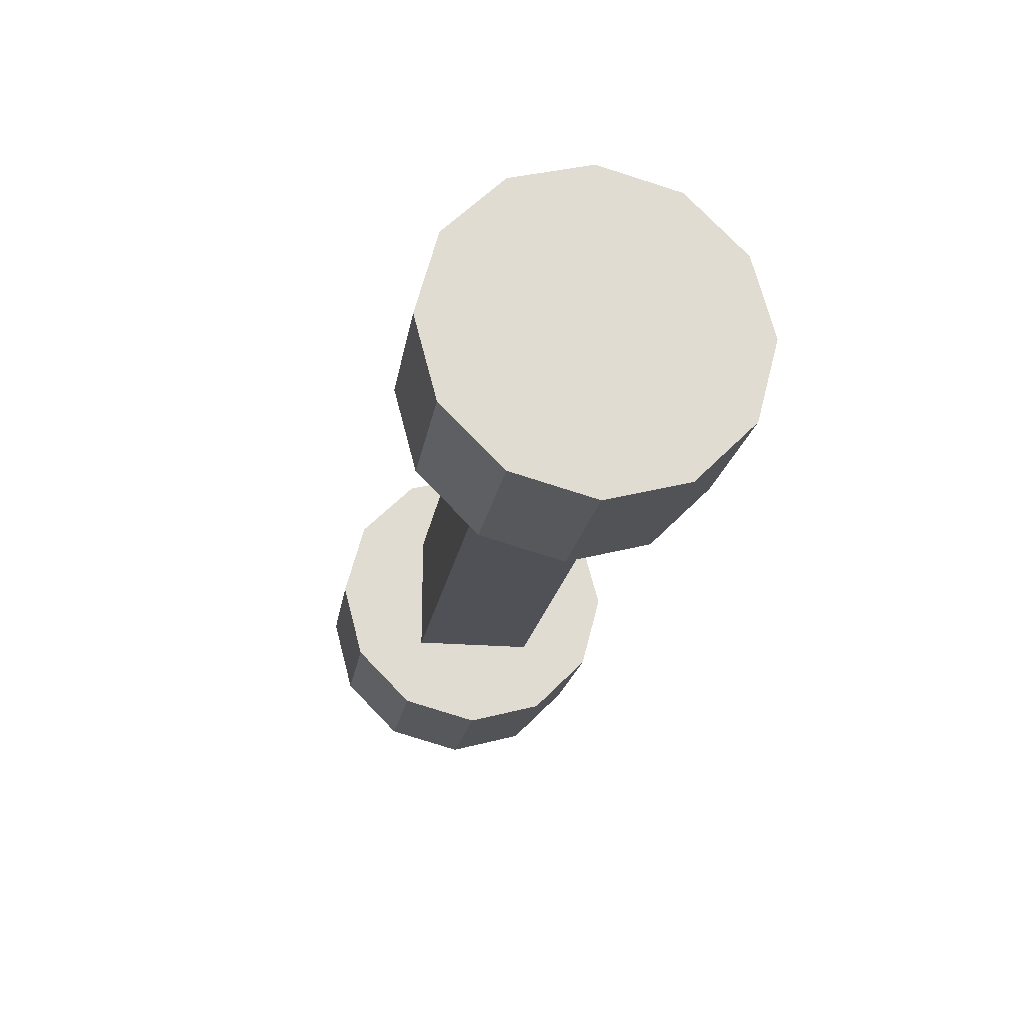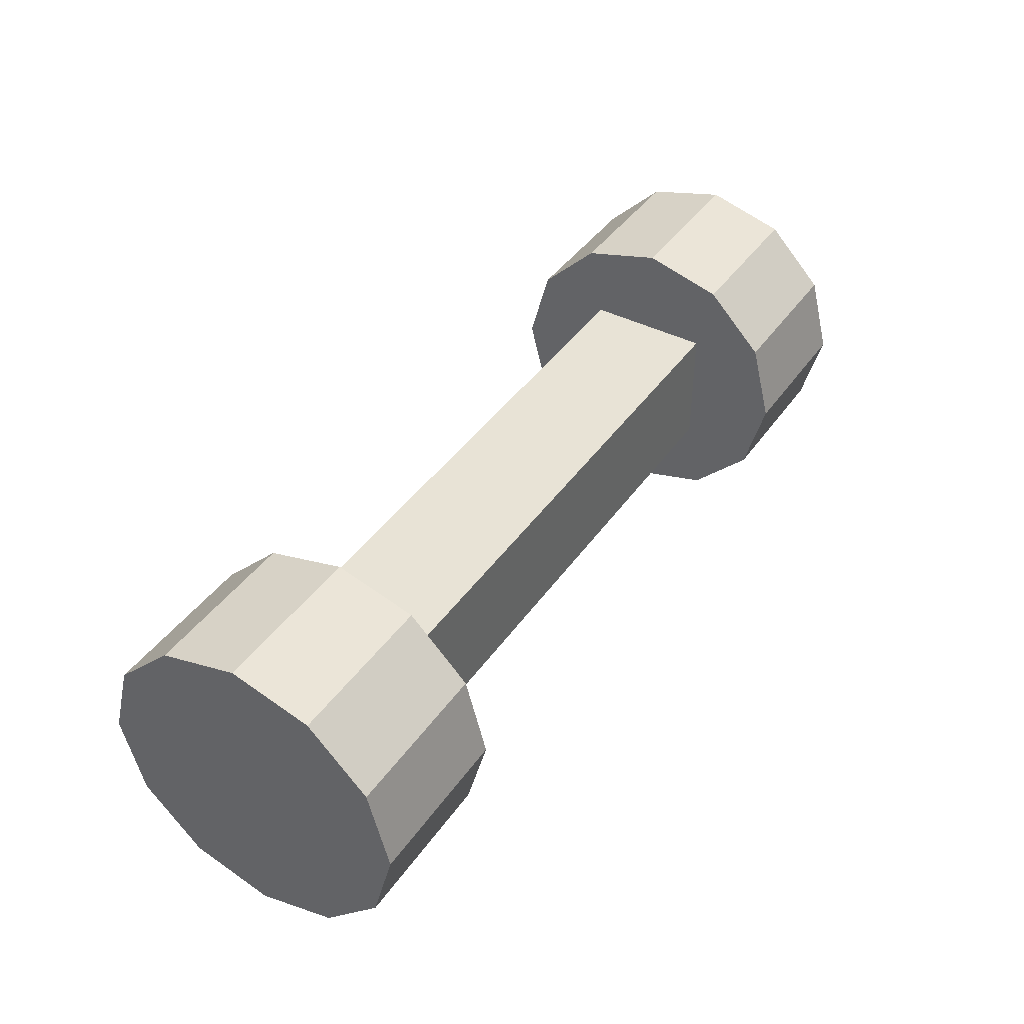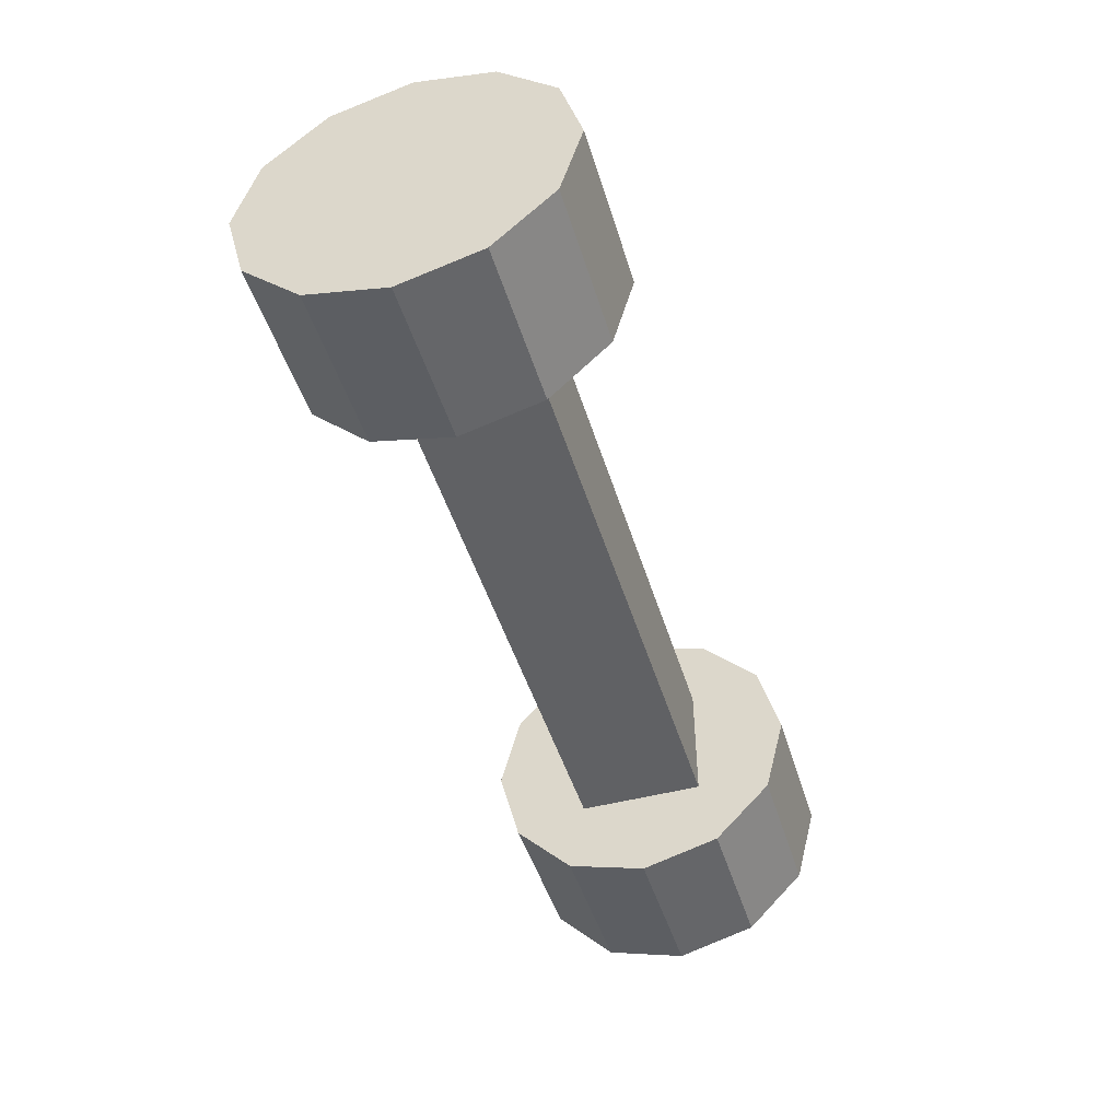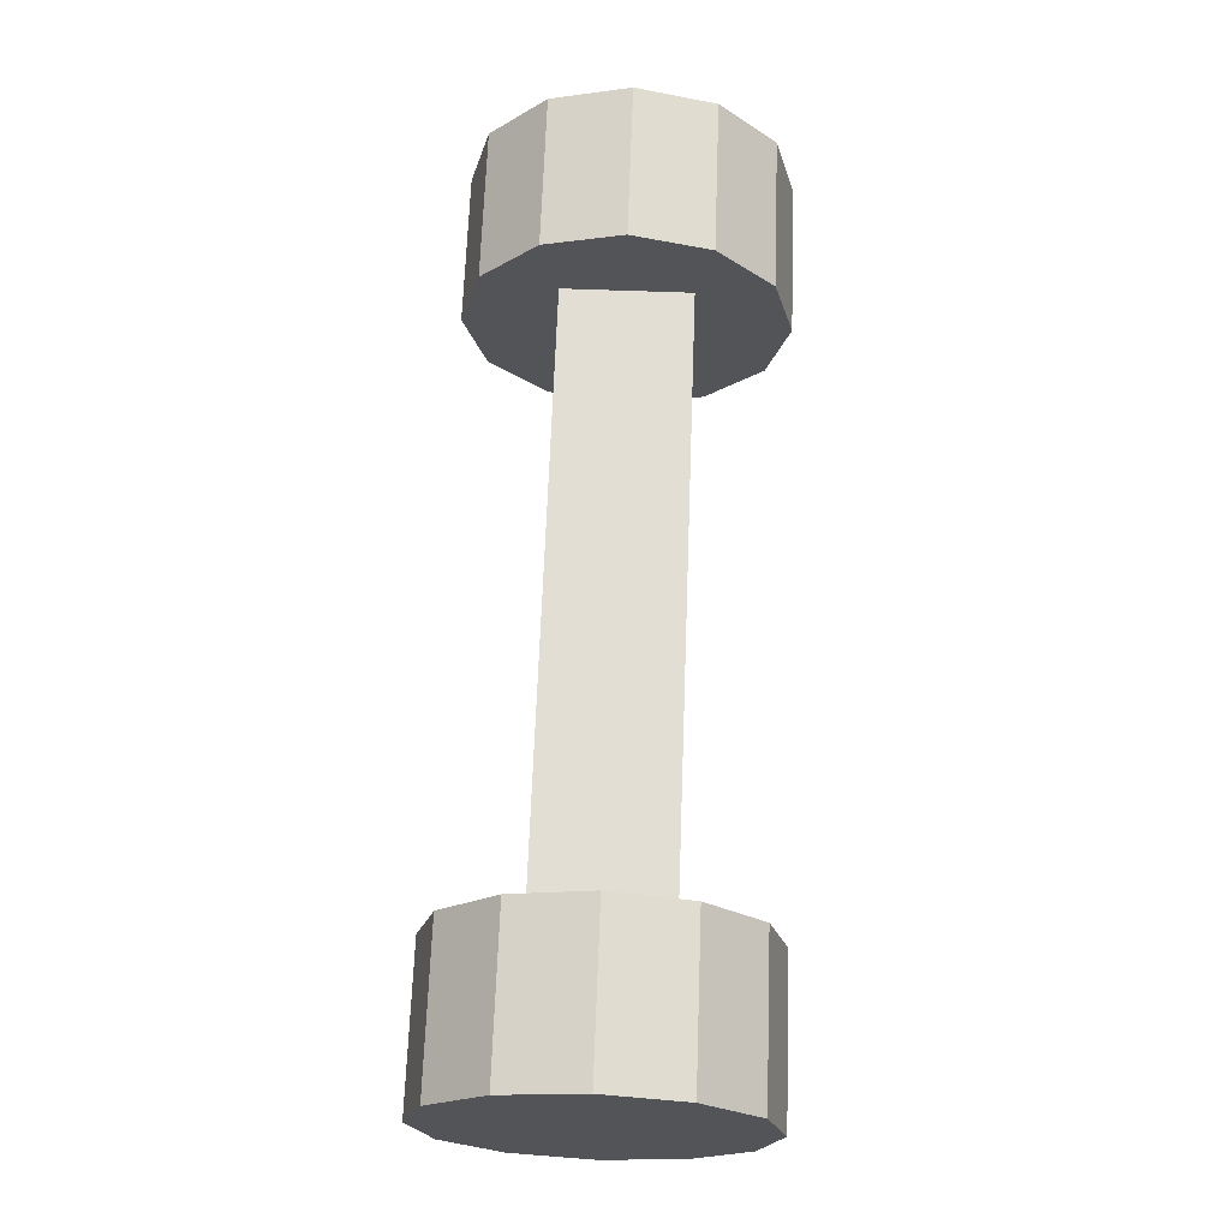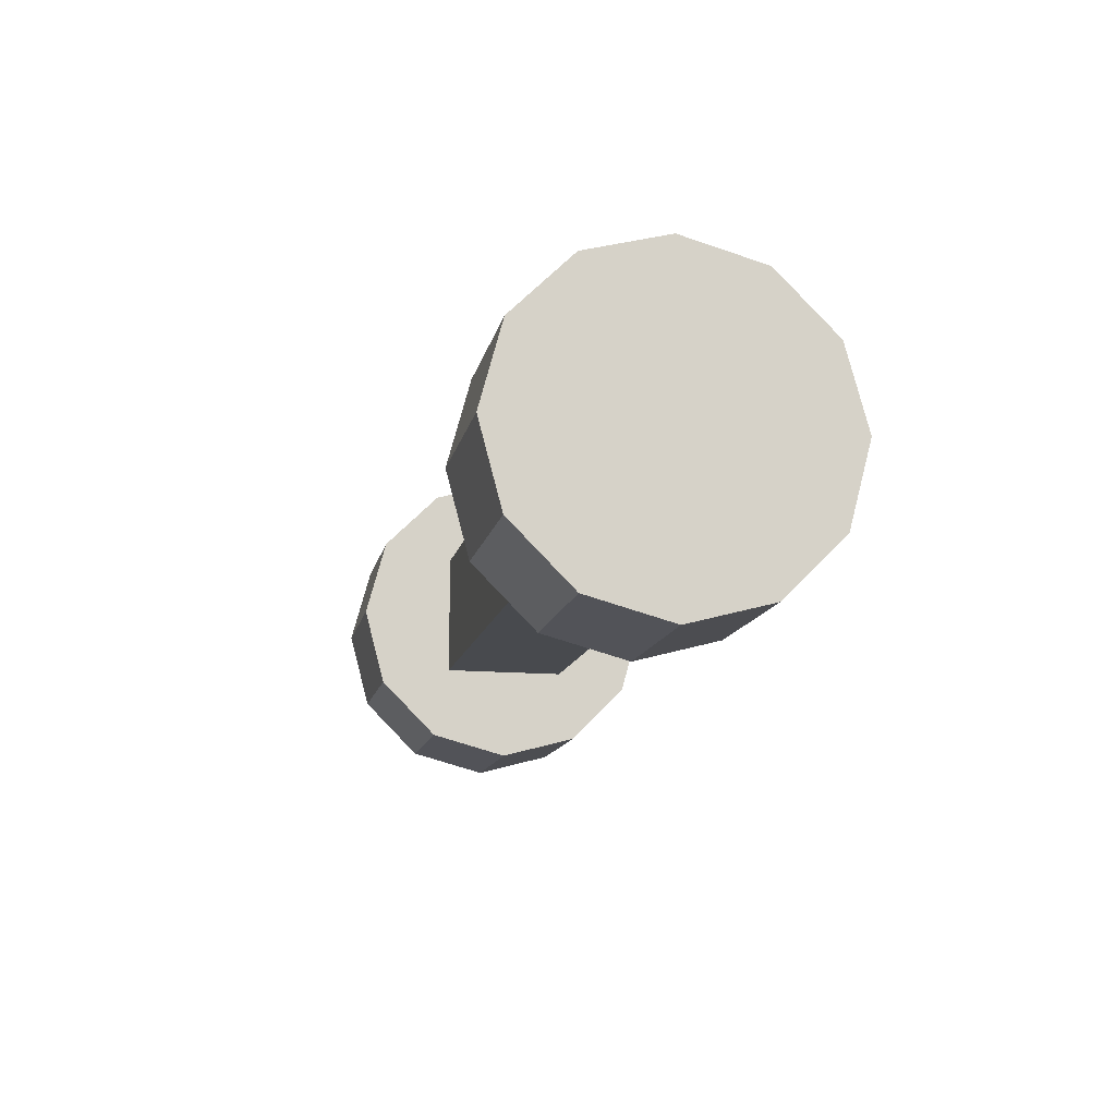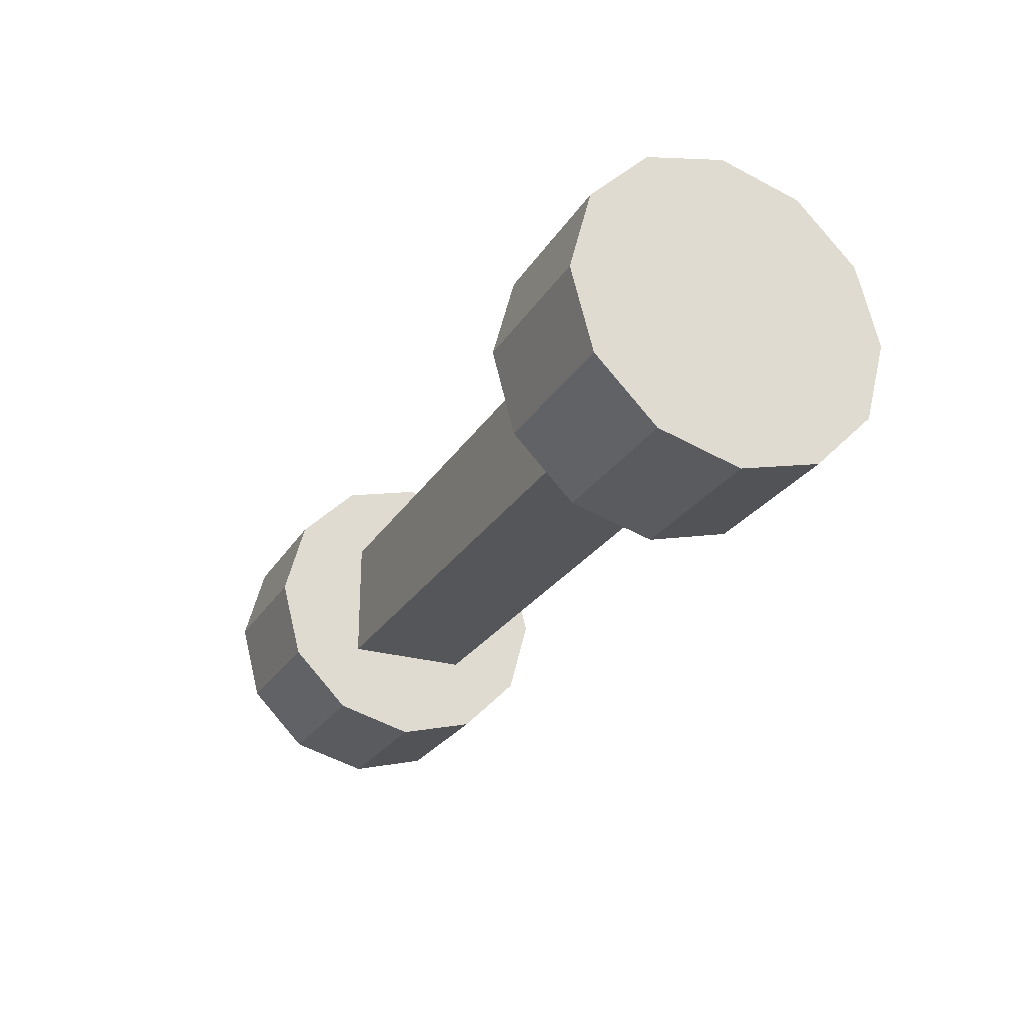
<metadata>
{"format":"obj","ext":"obj","renderer":"f3d","projection":"perspective","resolution":1024,"background":"white","views":[{"elev":-20.4,"azim":-99.2,"up":"+Z"},{"elev":41.5,"azim":-58.1,"up":"+Y"},{"elev":-47.0,"azim":-73.3,"up":"+Z"},{"elev":67.2,"azim":-87.9,"up":"+Y"},{"elev":-13.3,"azim":-101.7,"up":"+Z"},{"elev":-25.5,"azim":65.2,"up":"+Z"}]}
</metadata>
<code>
o Cube_Cube.001
v -0.25 0.075 0.05
v -0.25 0.075 -0.05
v 0.25 0.075 -0.05
v 0.25 0.075 0.05
v -0.25 0.175 0.05
v 0.25 0.175 0.05
v -0.25 0.175 -0.05
v 0.25 0.175 -0.05
v 0.2375 0.125 -0.125
v 0.3625 0.125 -0.125
v 0.2375 0.0625 -0.1083
v 0.3625 0.0625 -0.1083
v 0.2375 0.01675 -0.0625
v 0.3625 0.01675 -0.0625
v 0.2375 -0 0
v 0.3625 -0 0
v 0.2375 0.01675 0.0625
v 0.3625 0.01675 0.0625
v 0.2375 0.0625 0.1083
v 0.3625 0.0625 0.1083
v 0.2375 0.125 0.125
v 0.3625 0.125 0.125
v 0.2375 0.1875 0.1083
v 0.3625 0.1875 0.1083
v 0.2375 0.2333 0.0625
v 0.3625 0.2333 0.0625
v 0.2375 0.25 0
v 0.3625 0.25 0
v 0.2375 0.2333 -0.0625
v 0.3625 0.2333 -0.0625
v 0.2375 0.1875 -0.1083
v 0.3625 0.1875 -0.1083
v -0.3625 0.125 -0.125
v -0.2375 0.125 -0.125
v -0.3625 0.0625 -0.1083
v -0.2375 0.0625 -0.1083
v -0.3625 0.01675 -0.0625
v -0.2375 0.01675 -0.0625
v -0.3625 -0 0
v -0.2375 -0 0
v -0.3625 0.01675 0.0625
v -0.2375 0.01675 0.0625
v -0.3625 0.0625 0.1083
v -0.2375 0.0625 0.1083
v -0.3625 0.125 0.125
v -0.2375 0.125 0.125
v -0.3625 0.1875 0.1083
v -0.2375 0.1875 0.1083
v -0.3625 0.2333 0.0625
v -0.2375 0.2333 0.0625
v -0.3625 0.25 0
v -0.2375 0.25 0
v -0.3625 0.2333 -0.0625
v -0.2375 0.2333 -0.0625
v -0.3625 0.1875 -0.1083
v -0.2375 0.1875 -0.1083
f 2 3 4
f 1 4 6
f 7 8 3
f 5 6 8
f 10 12 11
f 12 14 13
f 14 16 15
f 16 18 17
f 18 20 19
f 20 22 21
f 21 22 24
f 24 26 25
f 26 28 27
f 28 30 29
f 30 22 14
f 32 10 9
f 30 32 31
f 15 23 11
f 34 36 35
f 36 38 37
f 38 40 39
f 40 42 41
f 42 44 43
f 44 46 45
f 45 46 48
f 47 48 50
f 50 52 51
f 52 54 53
f 54 46 38
f 56 34 33
f 54 56 55
f 39 51 55
f 1 2 4
f 5 1 6
f 2 7 3
f 7 5 8
f 9 10 11
f 11 12 13
f 13 14 15
f 15 16 17
f 17 18 19
f 19 20 21
f 23 21 24
f 23 24 25
f 25 26 27
f 27 28 29
f 14 12 10
f 10 32 30
f 30 28 26
f 26 24 22
f 22 20 14
f 18 16 14
f 14 10 30
f 30 26 22
f 20 18 14
f 31 32 9
f 29 30 31
f 31 9 11
f 11 13 15
f 15 17 19
f 19 21 23
f 23 25 27
f 27 29 31
f 31 11 23
f 15 19 23
f 23 27 31
f 33 34 35
f 35 36 37
f 37 38 39
f 39 40 41
f 41 42 43
f 43 44 45
f 47 45 48
f 49 47 50
f 49 50 51
f 51 52 53
f 38 36 34
f 34 56 54
f 54 52 50
f 50 48 46
f 46 44 38
f 42 40 38
f 38 34 54
f 54 50 46
f 44 42 38
f 55 56 33
f 53 54 55
f 55 33 39
f 35 37 39
f 39 41 43
f 43 45 47
f 47 49 51
f 51 53 55
f 33 35 39
f 39 43 47
f 47 51 39

</code>
